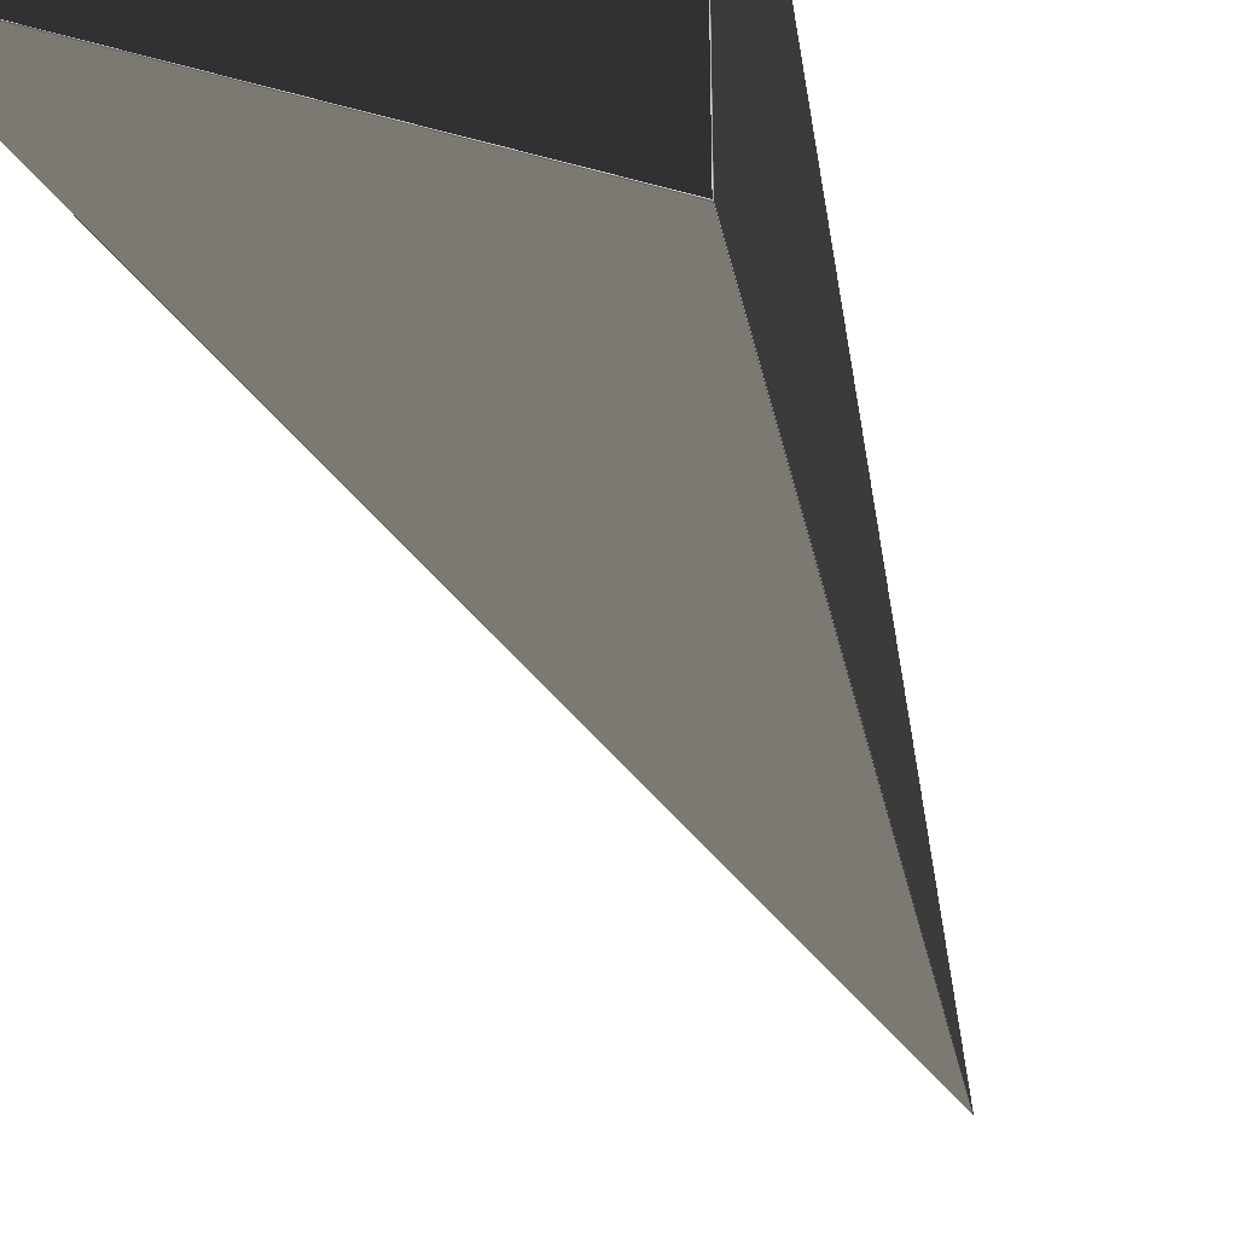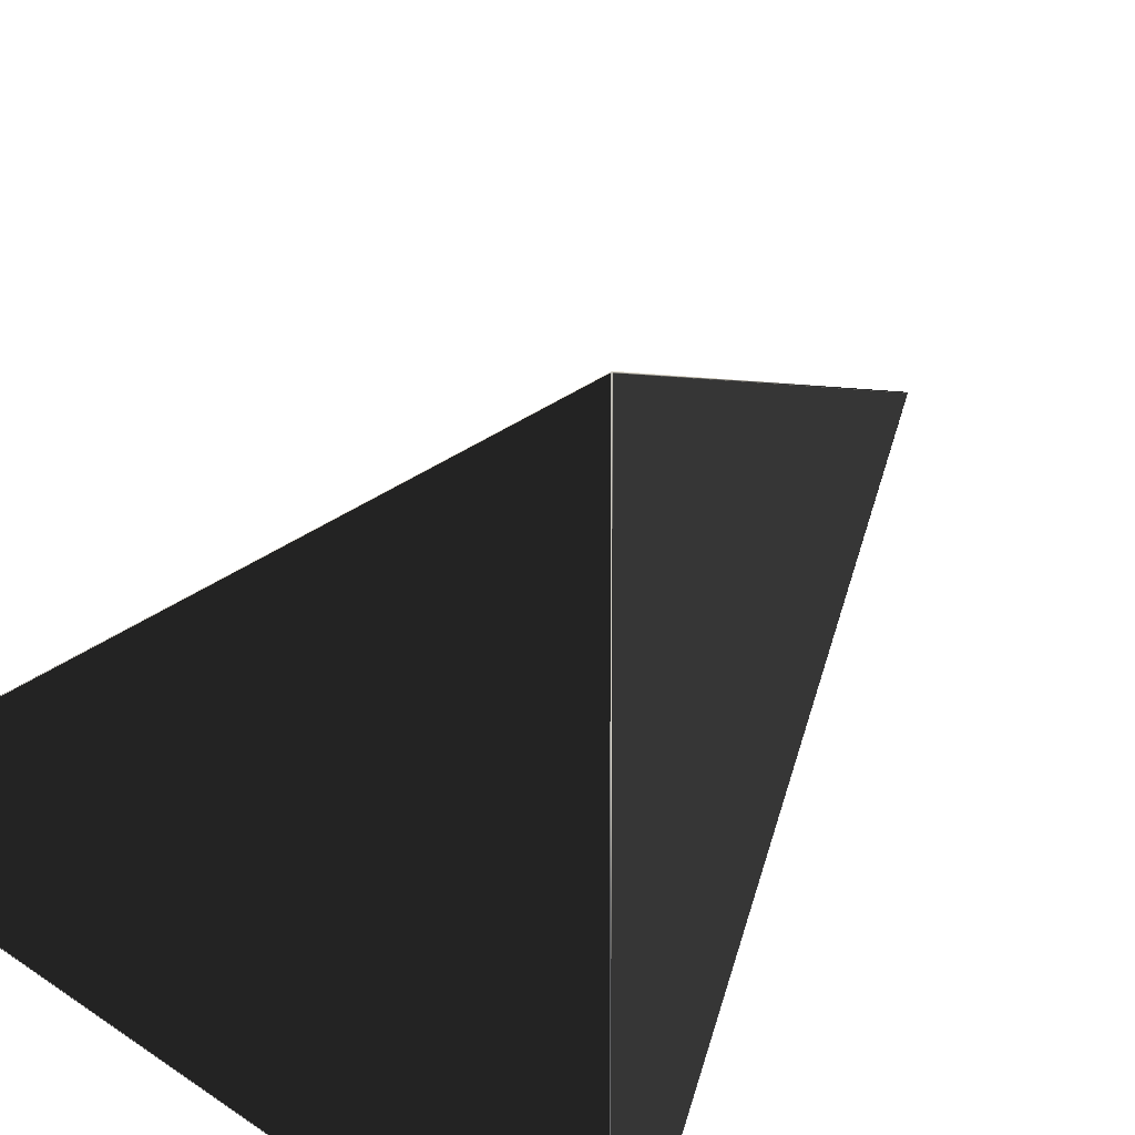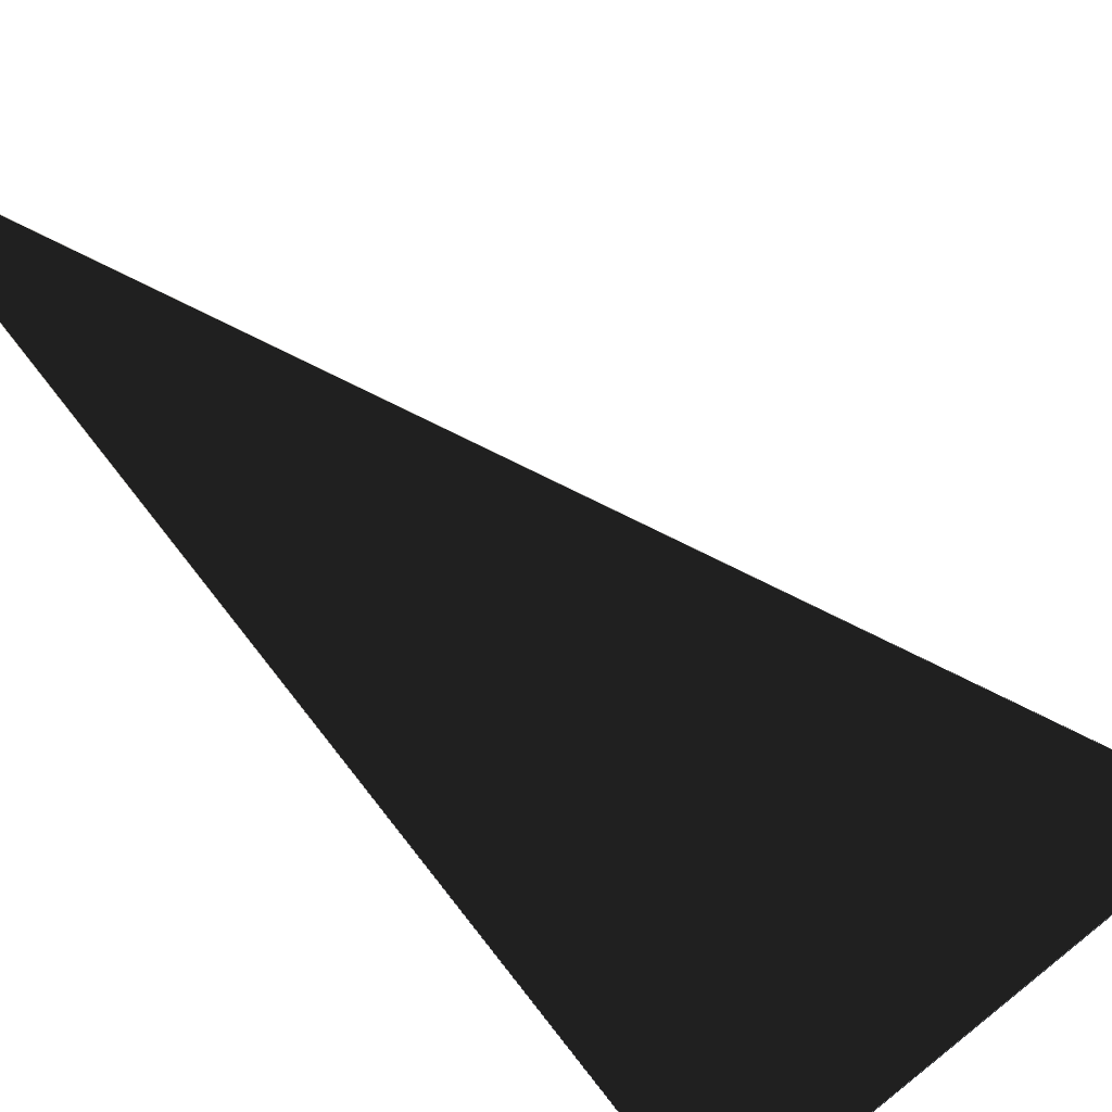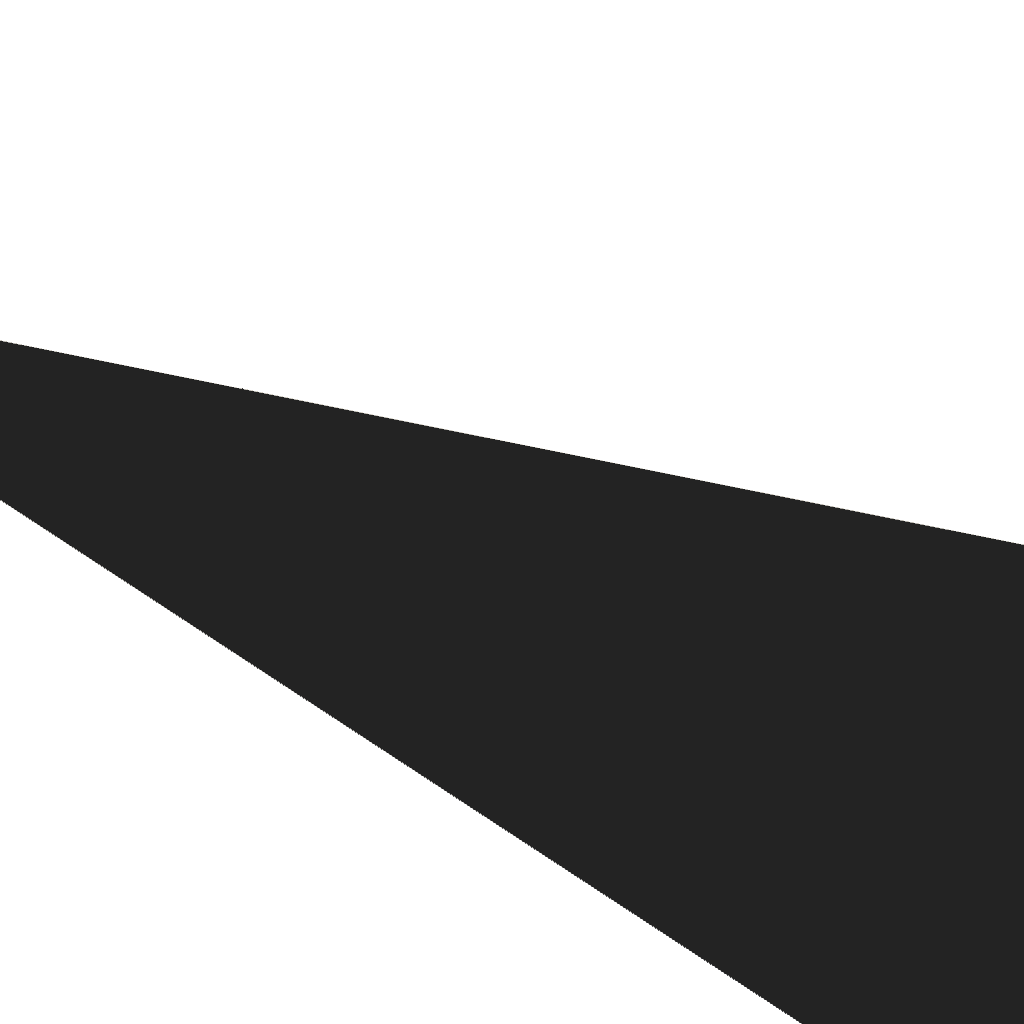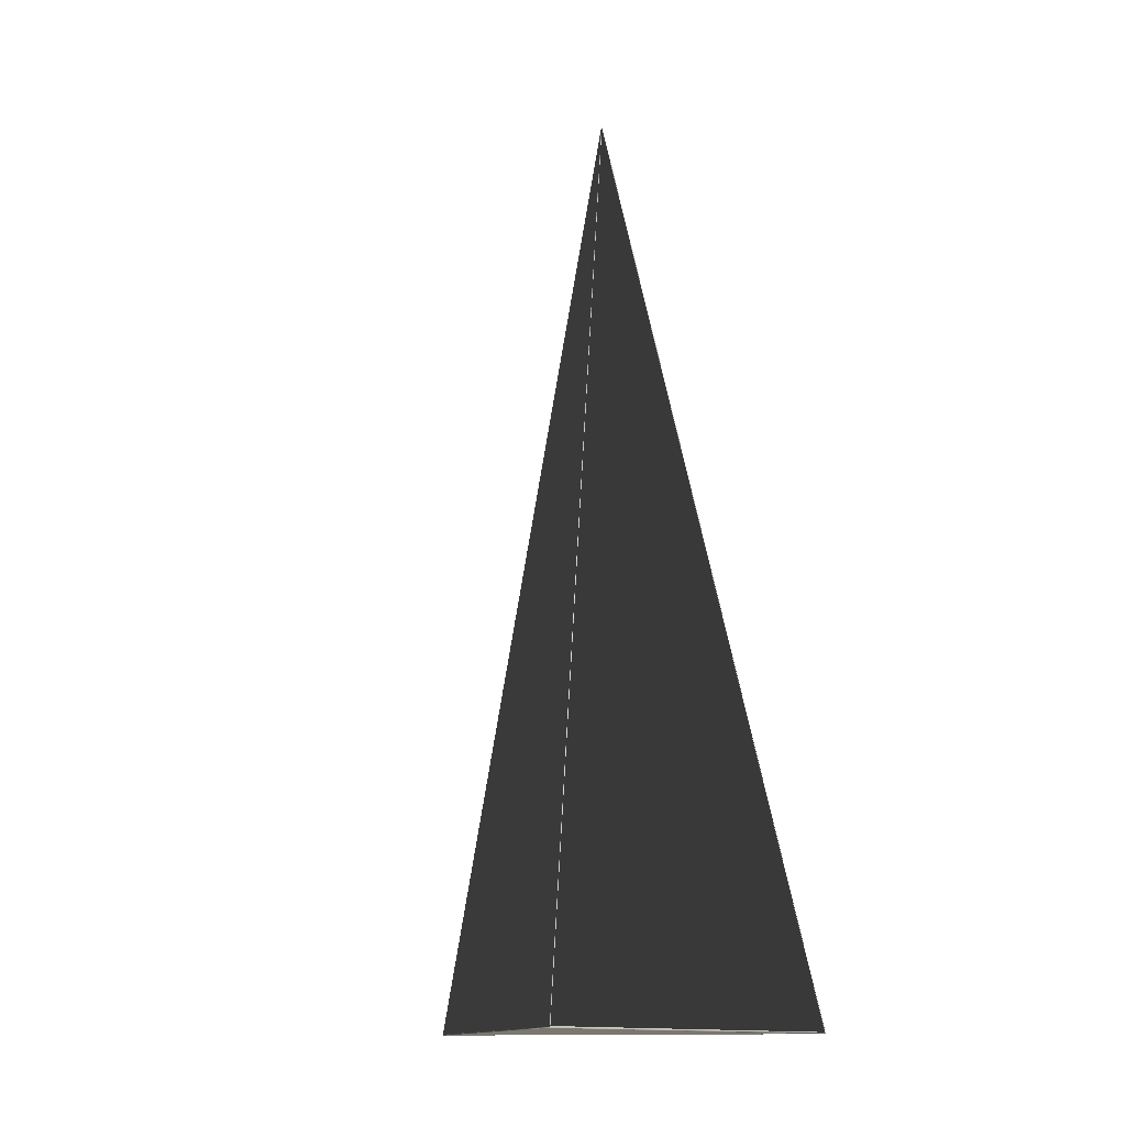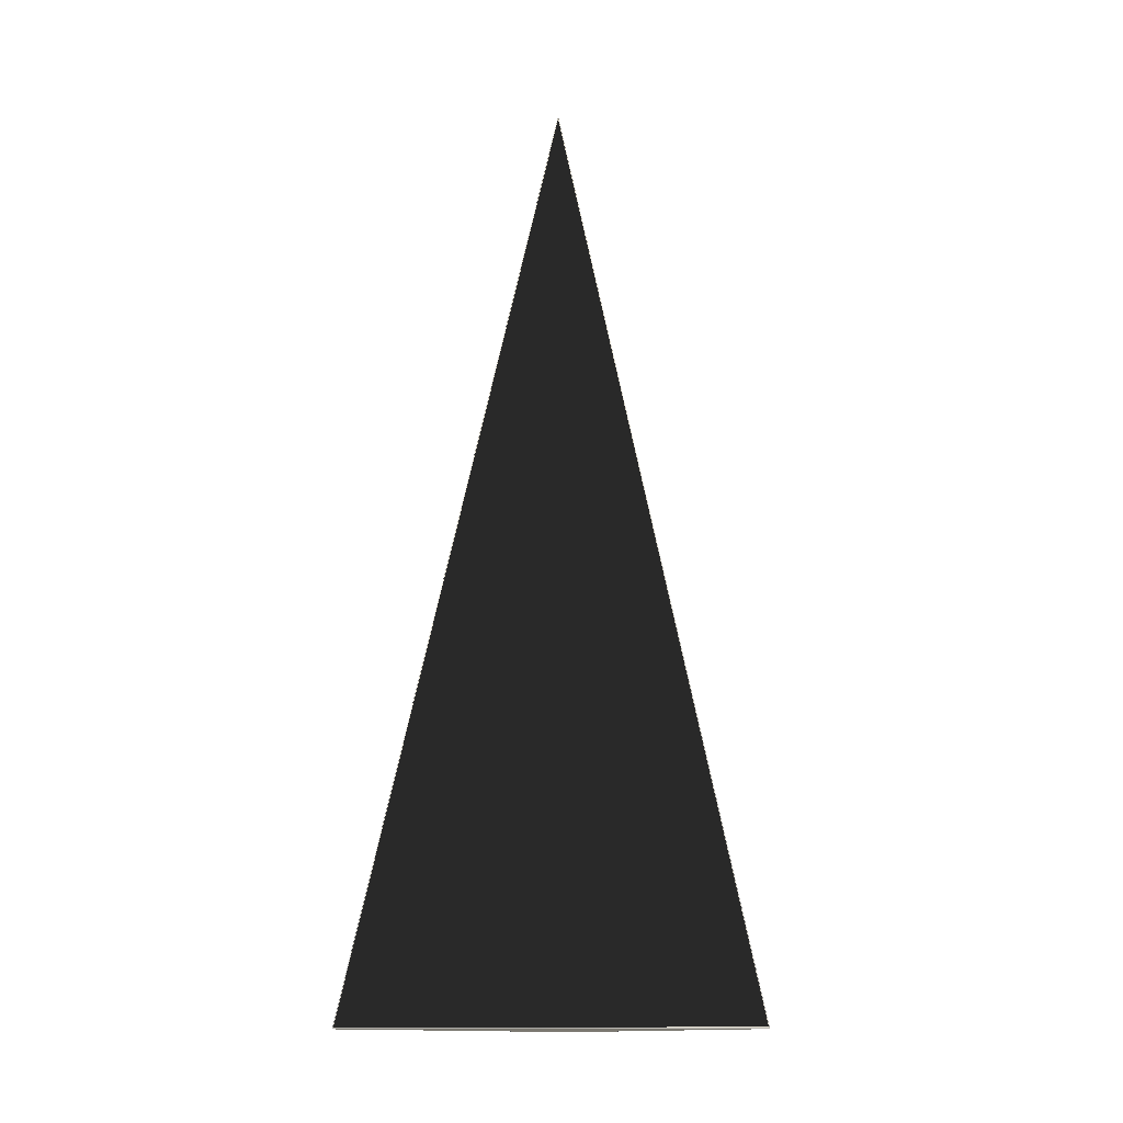
<metadata>
{"format":"obj","ext":"obj","renderer":"f3d","projection":"perspective","resolution":1024,"background":"white","views":[{"elev":-36.6,"azim":-163.8,"up":"+Y"},{"elev":13.8,"azim":-162.0,"up":"+Y"},{"elev":-26.9,"azim":30.7,"up":"+Y"},{"elev":-39.8,"azim":59.5,"up":"+Y"},{"elev":-14.1,"azim":-136.6,"up":"+Z"},{"elev":-13.6,"azim":-86.4,"up":"+Z"}]}
</metadata>
<code>
v 0 0 0.6
v 0.144 -0.000122 0.0006222
v 7.05e-05 -0.000122 0.5988
v -0.07189 -0.1248 0.0006222
v -0.07186 0.1247 0.0006714
v -0.07195 0.1246 3.6e-05
v -0.07195 -0.1246 3.6e-05
v 0.1443 0 3.6e-05
v 7.65e-05 0.0001322 0.5987
v -0.07217 -0.125 3.6e-05
v -0.07217 0.125 3.6e-05
v 0.1439 0 3.6e-05
v 0.144 0.0001325 0.0006714
v -0.0002587 0 0.5978
v -0.07204 -0.1243 0.001112
v -0.07204 0.1243 0.001112
f 11 8 5
f 5 8 13
f 8 1 13
f 13 1 9
f 1 11 9
f 9 11 5
f 9 13 5
f 10 8 7
f 7 8 12
f 11 10 6
f 6 10 7
f 8 11 12
f 12 11 6
f 6 12 7
f 8 10 2
f 2 10 4
f 1 8 3
f 3 8 2
f 10 1 4
f 4 1 3
f 4 2 3
f 10 11 15
f 15 11 16
f 1 10 14
f 14 10 15
f 11 1 16
f 16 1 14
f 16 15 14

</code>
